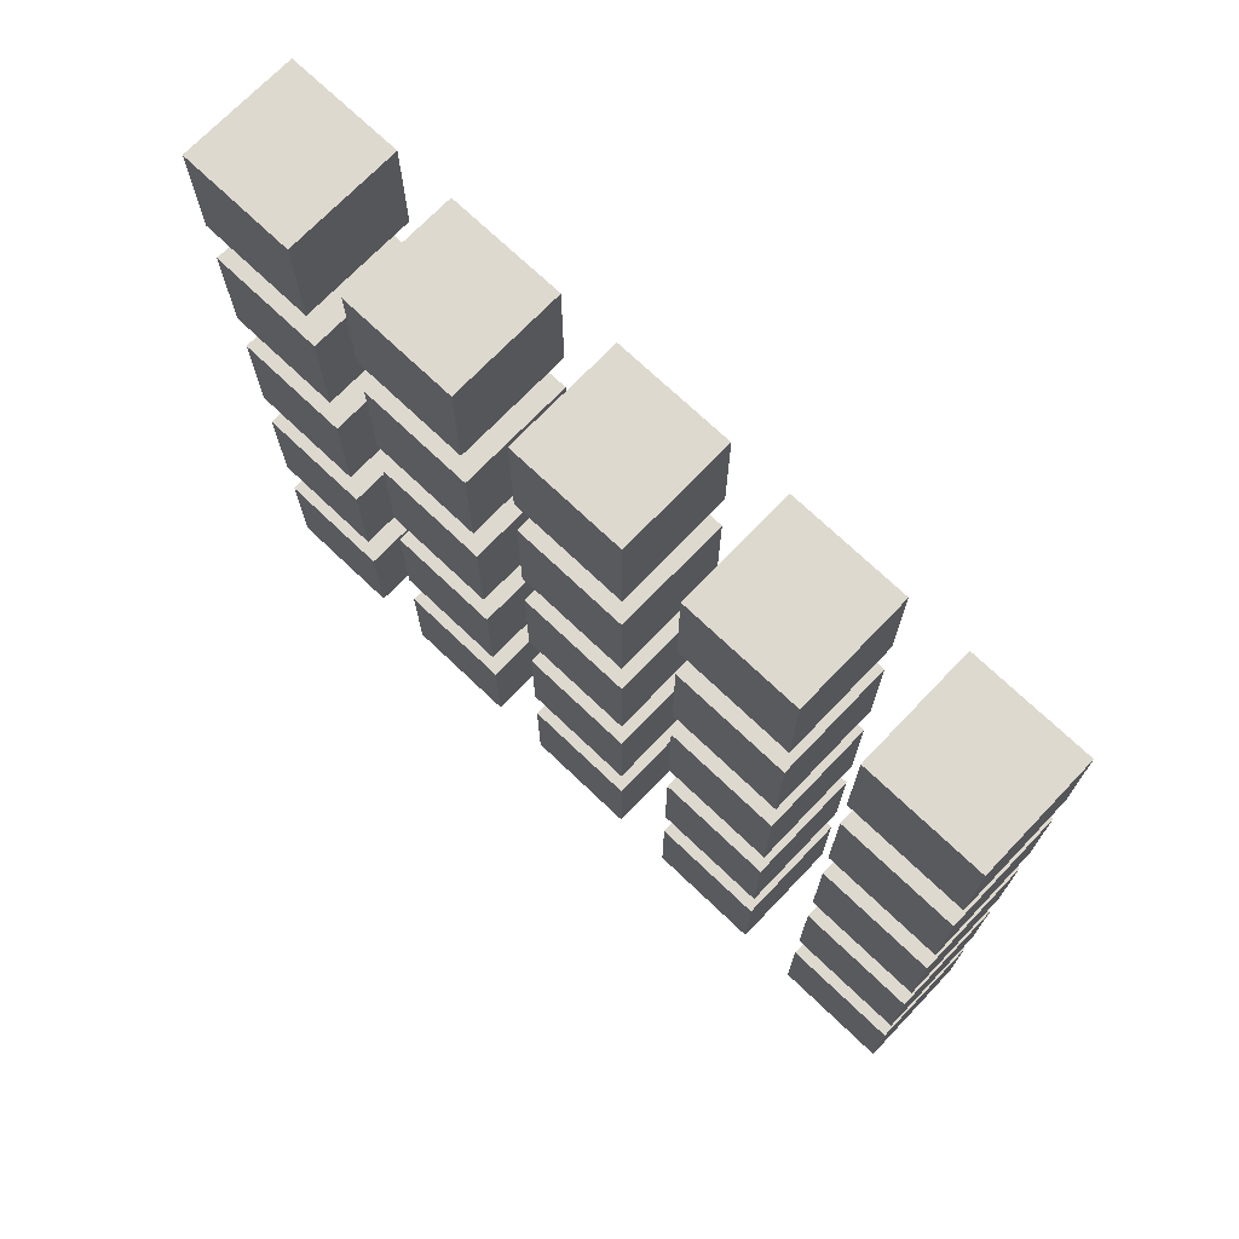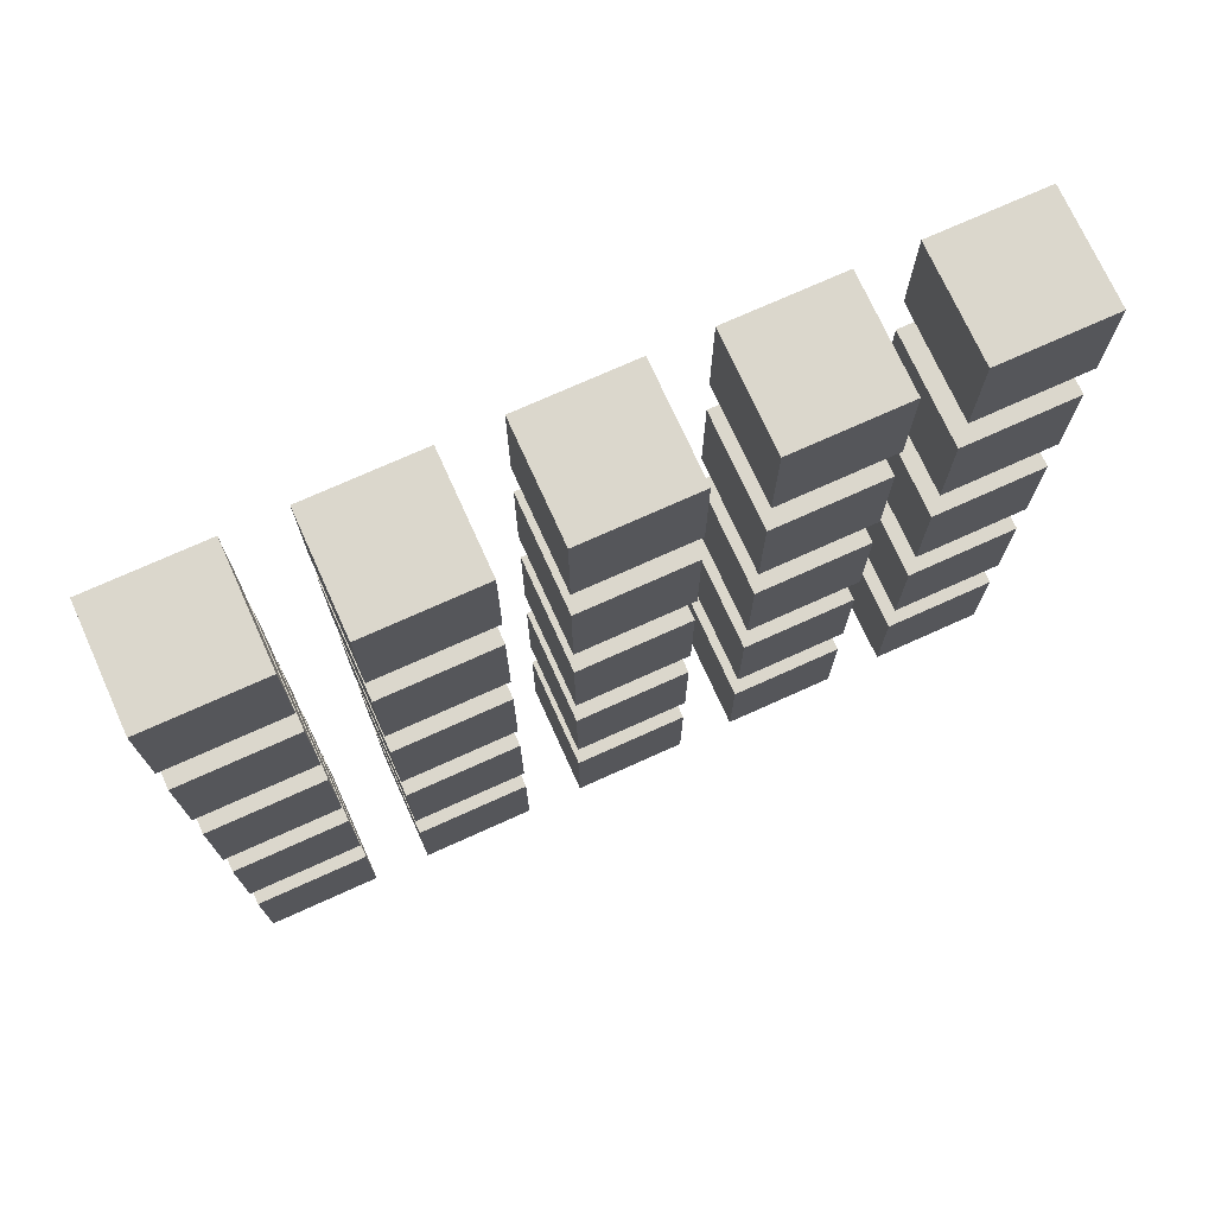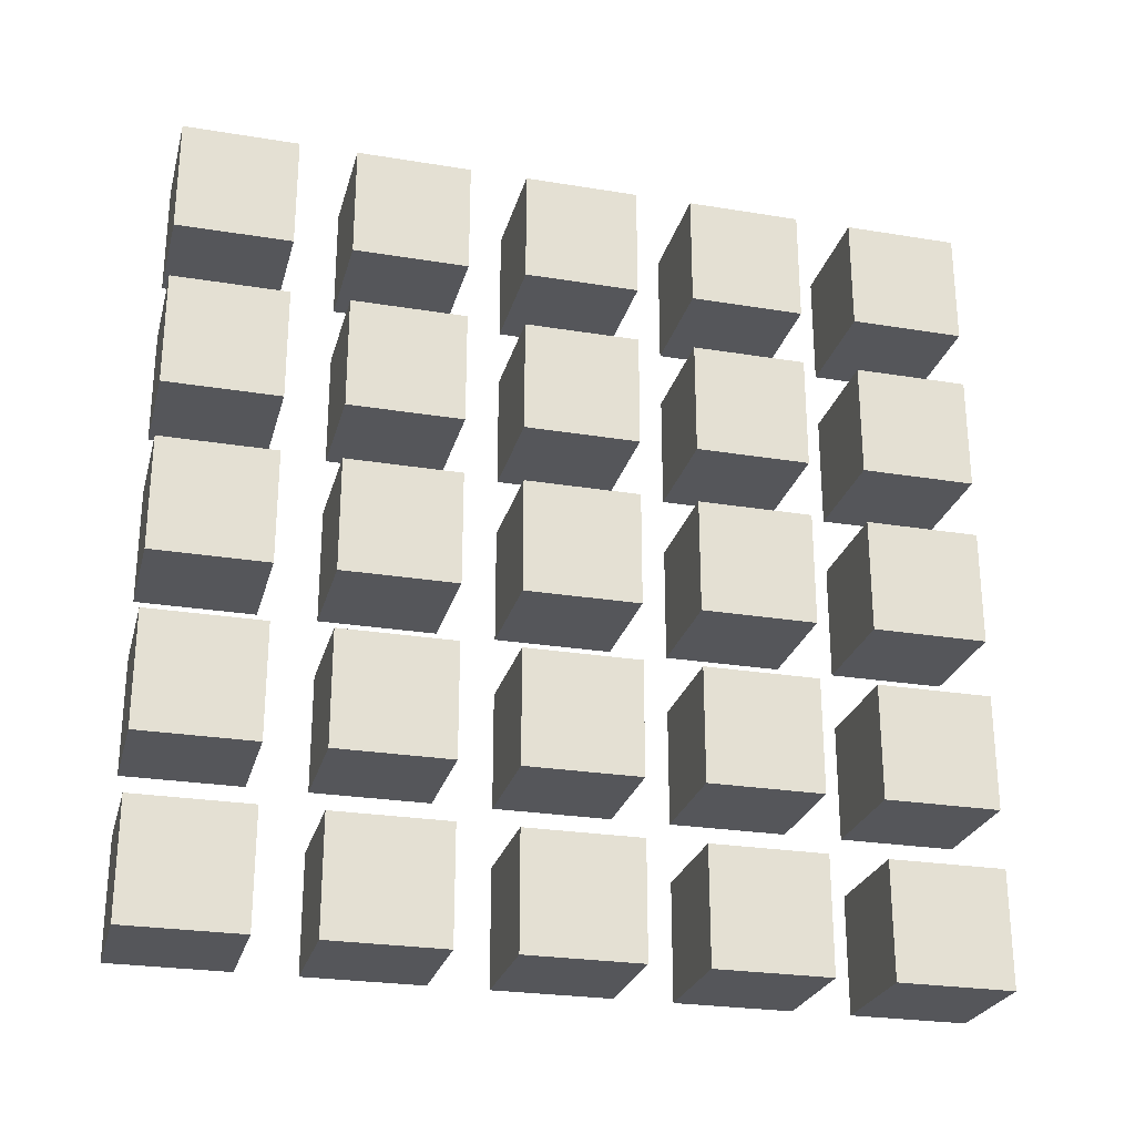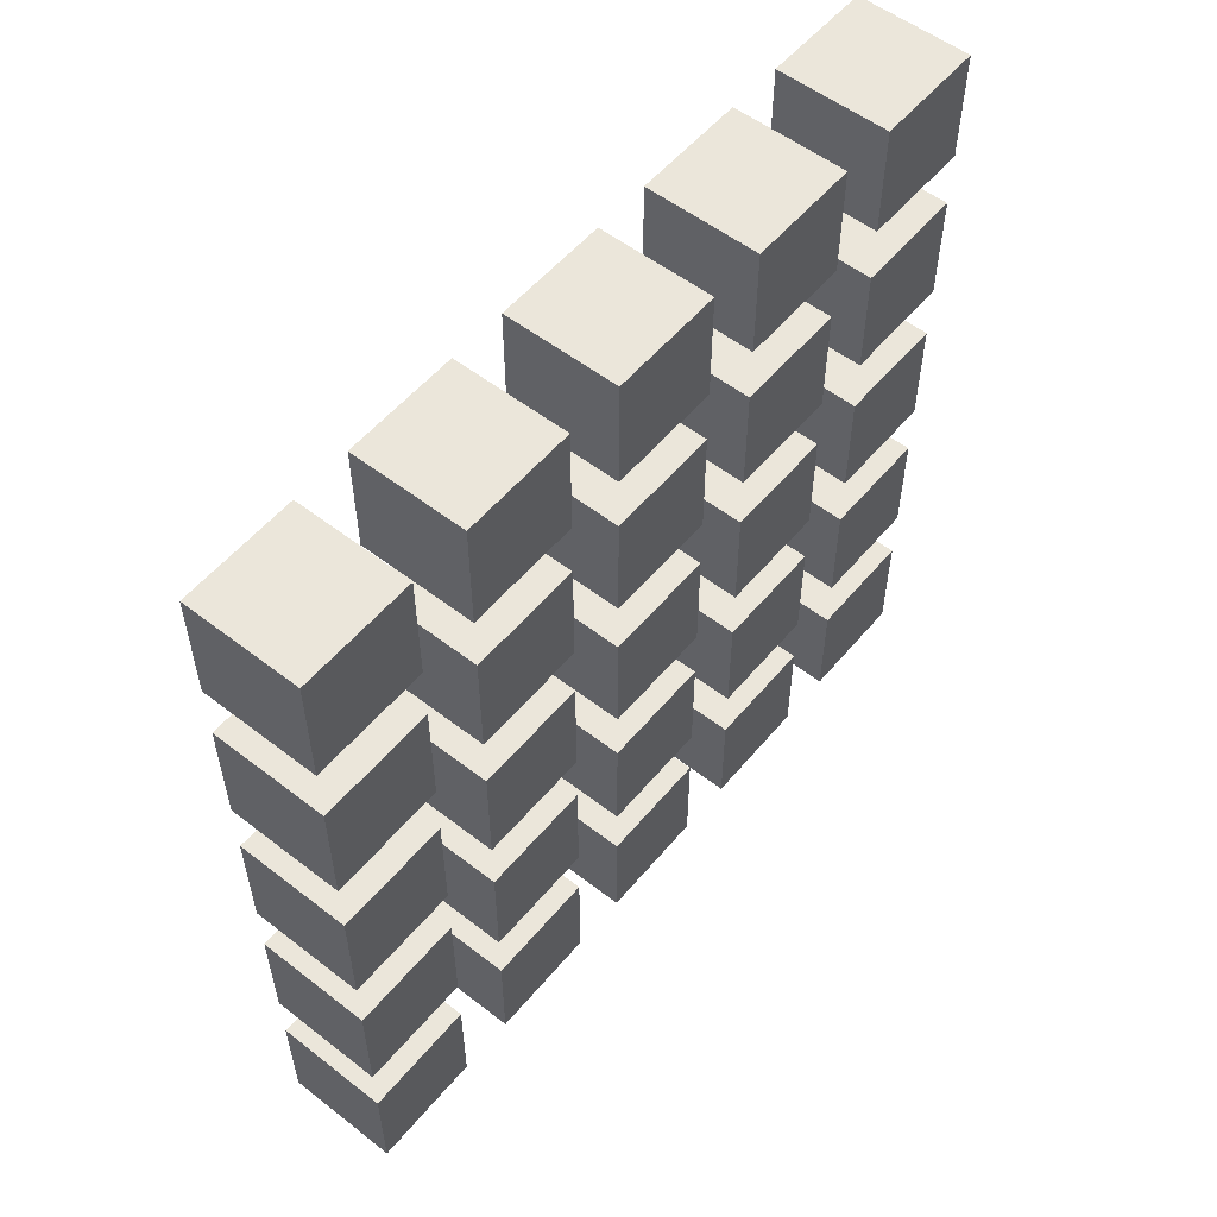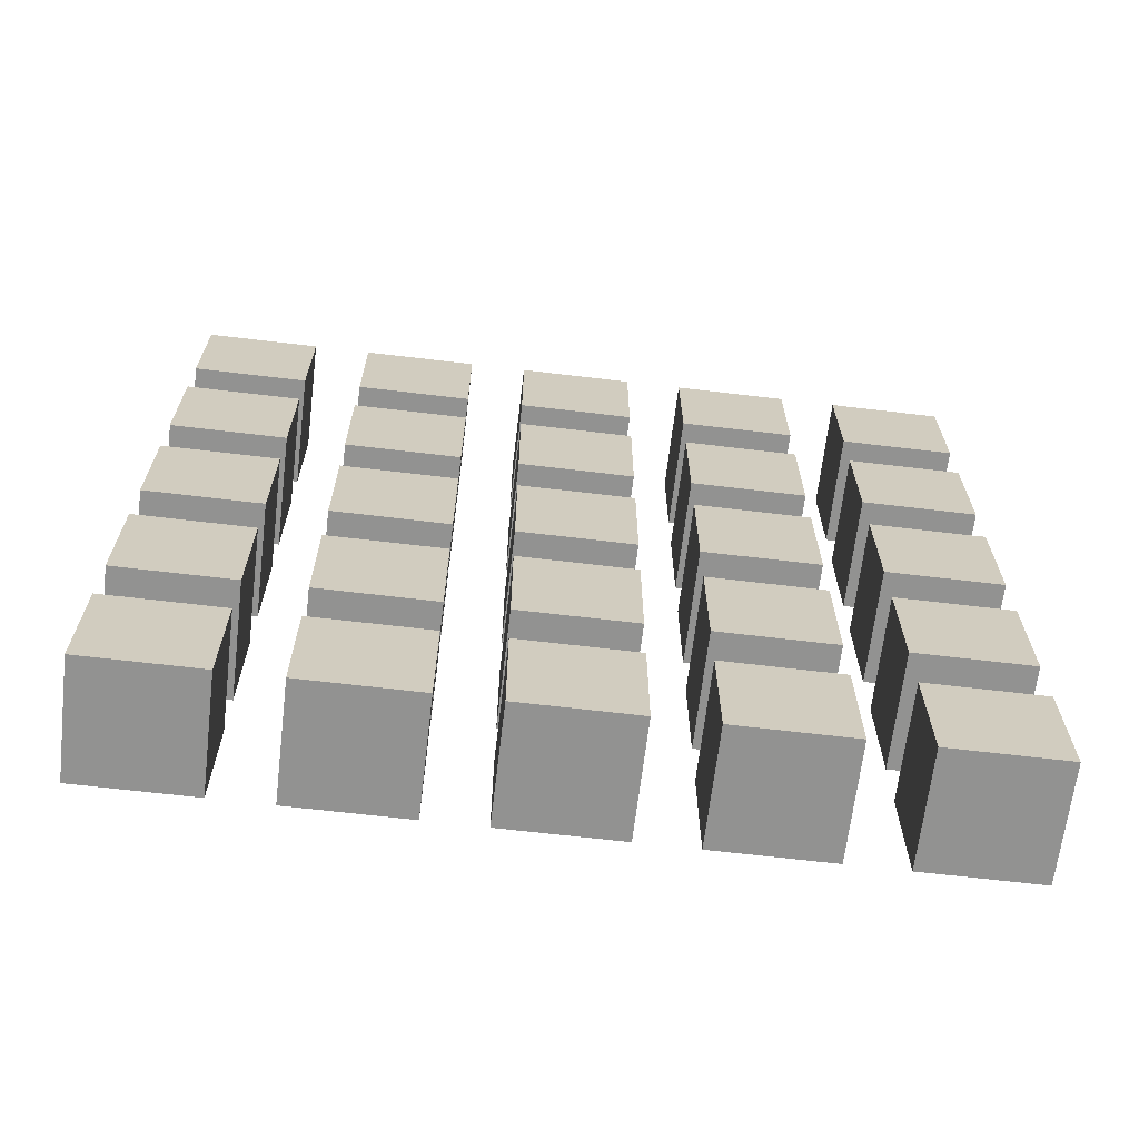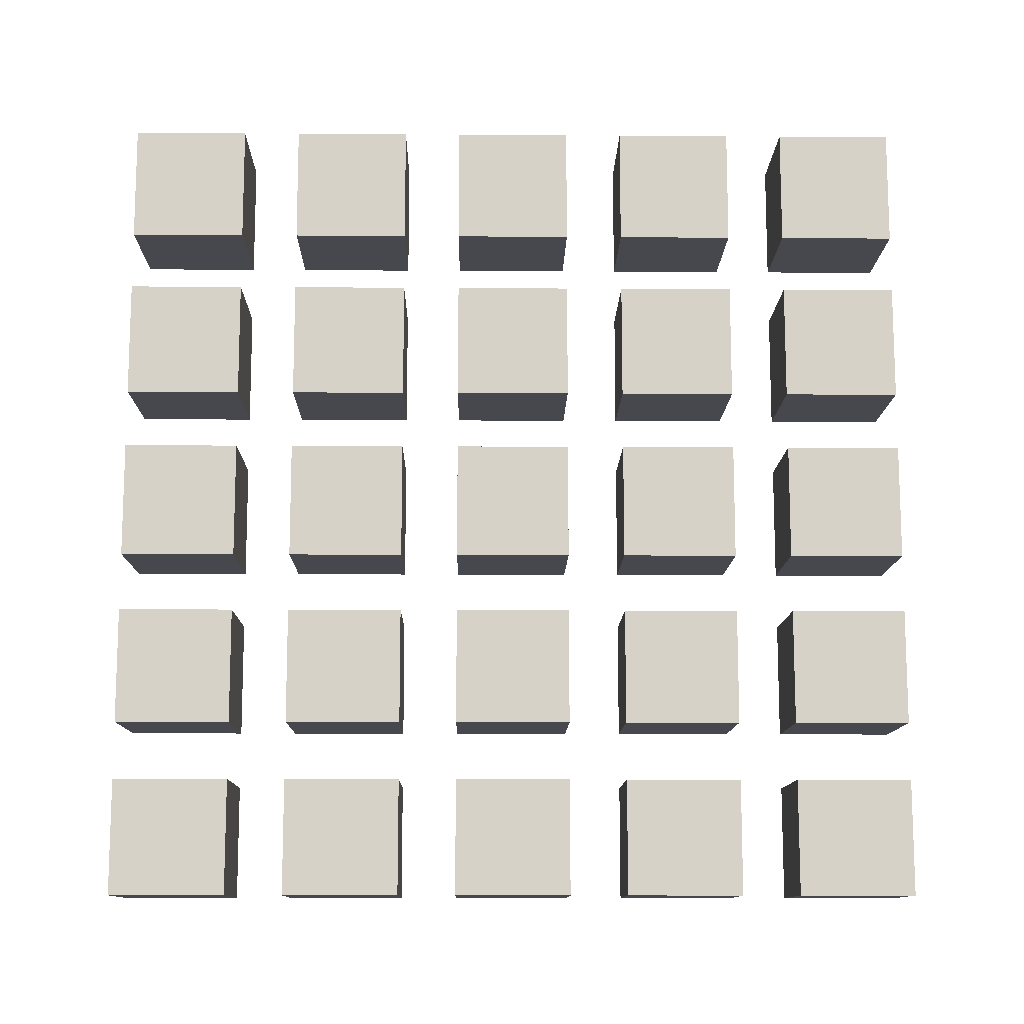
<metadata>
{"format":"obj","ext":"obj","renderer":"f3d","projection":"perspective","resolution":1024,"background":"white","views":[{"elev":71.6,"azim":133.7,"up":"+Z"},{"elev":73.3,"azim":-114.3,"up":"+Y"},{"elev":-26.0,"azim":-104.5,"up":"+Y"},{"elev":55.0,"azim":-140.8,"up":"+Z"},{"elev":-66.3,"azim":83.2,"up":"+Z"},{"elev":-11.9,"azim":-90.9,"up":"+Z"}]}
</metadata>
<code>
o Cube.003
v -0.1 1.2 -0.5
v -0.1 1.4 -0.5
v -0.1 1.2 -0.7
v -0.1 1.4 -0.7
v 0.1 1.2 -0.5
v 0.1 1.4 -0.5
v 0.1 1.2 -0.7
v 0.1 1.4 -0.7
v -0.1 1.2 0.7
v -0.1 1.4 0.7
v -0.1 1.2 0.5
v -0.1 1.4 0.5
v 0.1 1.2 0.7
v 0.1 1.4 0.7
v 0.1 1.2 0.5
v 0.1 1.4 0.5
v -0.1 1.2 0.4
v -0.1 1.4 0.4
v -0.1 1.2 0.2
v -0.1 1.4 0.2
v 0.1 1.2 0.4
v 0.1 1.4 0.4
v 0.1 1.2 0.2
v 0.1 1.4 0.2
v -0.1 1.2 -0.2
v -0.1 1.4 -0.2
v -0.1 1.2 -0.4
v -0.1 1.4 -0.4
v 0.1 1.2 -0.2
v 0.1 1.4 -0.2
v 0.1 1.2 -0.4
v 0.1 1.4 -0.4
v -0.1 1.2 0.1
v -0.1 1.4 0.1
v -0.1 1.2 -0.1
v -0.1 1.4 -0.1
v 0.1 1.2 0.1
v 0.1 1.4 0.1
v 0.1 1.2 -0.1
v 0.1 1.4 -0.1
f 1 2 4 3
f 3 4 8 7
f 7 8 6 5
f 5 6 2 1
f 3 7 5 1
f 8 4 2 6
f 9 10 12 11
f 11 12 16 15
f 15 16 14 13
f 13 14 10 9
f 11 15 13 9
f 16 12 10 14
f 17 18 20 19
f 19 20 24 23
f 23 24 22 21
f 21 22 18 17
f 19 23 21 17
f 24 20 18 22
f 25 26 28 27
f 27 28 32 31
f 31 32 30 29
f 29 30 26 25
f 27 31 29 25
f 32 28 26 30
f 33 34 36 35
f 35 36 40 39
f 39 40 38 37
f 37 38 34 33
f 35 39 37 33
f 40 36 34 38
o Cube.002
v -0.1 0.9 -0.5
v -0.1 1.1 -0.5
v -0.1 0.9 -0.7
v -0.1 1.1 -0.7
v 0.1 0.9 -0.5
v 0.1 1.1 -0.5
v 0.1 0.9 -0.7
v 0.1 1.1 -0.7
v -0.1 0.9 0.7
v -0.1 1.1 0.7
v -0.1 0.9 0.5
v -0.1 1.1 0.5
v 0.1 0.9 0.7
v 0.1 1.1 0.7
v 0.1 0.9 0.5
v 0.1 1.1 0.5
v -0.1 0.9 0.4
v -0.1 1.1 0.4
v -0.1 0.9 0.2
v -0.1 1.1 0.2
v 0.1 0.9 0.4
v 0.1 1.1 0.4
v 0.1 0.9 0.2
v 0.1 1.1 0.2
v -0.1 0.9 -0.2
v -0.1 1.1 -0.2
v -0.1 0.9 -0.4
v -0.1 1.1 -0.4
v 0.1 0.9 -0.2
v 0.1 1.1 -0.2
v 0.1 0.9 -0.4
v 0.1 1.1 -0.4
v -0.1 0.9 0.1
v -0.1 1.1 0.1
v -0.1 0.9 -0.1
v -0.1 1.1 -0.1
v 0.1 0.9 0.1
v 0.1 1.1 0.1
v 0.1 0.9 -0.1
v 0.1 1.1 -0.1
f 41 42 44 43
f 43 44 48 47
f 47 48 46 45
f 45 46 42 41
f 43 47 45 41
f 48 44 42 46
f 49 50 52 51
f 51 52 56 55
f 55 56 54 53
f 53 54 50 49
f 51 55 53 49
f 56 52 50 54
f 57 58 60 59
f 59 60 64 63
f 63 64 62 61
f 61 62 58 57
f 59 63 61 57
f 64 60 58 62
f 65 66 68 67
f 67 68 72 71
f 71 72 70 69
f 69 70 66 65
f 67 71 69 65
f 72 68 66 70
f 73 74 76 75
f 75 76 80 79
f 79 80 78 77
f 77 78 74 73
f 75 79 77 73
f 80 76 74 78
o Cube.001
v -0.1 0.6 -0.5
v -0.1 0.8 -0.5
v -0.1 0.6 -0.7
v -0.1 0.8 -0.7
v 0.1 0.6 -0.5
v 0.1 0.8 -0.5
v 0.1 0.6 -0.7
v 0.1 0.8 -0.7
v -0.1 0.6 0.7
v -0.1 0.8 0.7
v -0.1 0.6 0.5
v -0.1 0.8 0.5
v 0.1 0.6 0.7
v 0.1 0.8 0.7
v 0.1 0.6 0.5
v 0.1 0.8 0.5
v -0.1 0.6 0.4
v -0.1 0.8 0.4
v -0.1 0.6 0.2
v -0.1 0.8 0.2
v 0.1 0.6 0.4
v 0.1 0.8 0.4
v 0.1 0.6 0.2
v 0.1 0.8 0.2
v -0.1 0.6 -0.2
v -0.1 0.8 -0.2
v -0.1 0.6 -0.4
v -0.1 0.8 -0.4
v 0.1 0.6 -0.2
v 0.1 0.8 -0.2
v 0.1 0.6 -0.4
v 0.1 0.8 -0.4
v -0.1 0.6 0.1
v -0.1 0.8 0.1
v -0.1 0.6 -0.1
v -0.1 0.8 -0.1
v 0.1 0.6 0.1
v 0.1 0.8 0.1
v 0.1 0.6 -0.1
v 0.1 0.8 -0.1
f 81 82 84 83
f 83 84 88 87
f 87 88 86 85
f 85 86 82 81
f 83 87 85 81
f 88 84 82 86
f 89 90 92 91
f 91 92 96 95
f 95 96 94 93
f 93 94 90 89
f 91 95 93 89
f 96 92 90 94
f 97 98 100 99
f 99 100 104 103
f 103 104 102 101
f 101 102 98 97
f 99 103 101 97
f 104 100 98 102
f 105 106 108 107
f 107 108 112 111
f 111 112 110 109
f 109 110 106 105
f 107 111 109 105
f 112 108 106 110
f 113 114 116 115
f 115 116 120 119
f 119 120 118 117
f 117 118 114 113
f 115 119 117 113
f 120 116 114 118
o Cube.000
v -0.1 0.3 -0.5
v -0.1 0.5 -0.5
v -0.1 0.3 -0.7
v -0.1 0.5 -0.7
v 0.1 0.3 -0.5
v 0.1 0.5 -0.5
v 0.1 0.3 -0.7
v 0.1 0.5 -0.7
v -0.1 0.3 0.7
v -0.1 0.5 0.7
v -0.1 0.3 0.5
v -0.1 0.5 0.5
v 0.1 0.3 0.7
v 0.1 0.5 0.7
v 0.1 0.3 0.5
v 0.1 0.5 0.5
v -0.1 0.3 0.4
v -0.1 0.5 0.4
v -0.1 0.3 0.2
v -0.1 0.5 0.2
v 0.1 0.3 0.4
v 0.1 0.5 0.4
v 0.1 0.3 0.2
v 0.1 0.5 0.2
v -0.1 0.3 -0.2
v -0.1 0.5 -0.2
v -0.1 0.3 -0.4
v -0.1 0.5 -0.4
v 0.1 0.3 -0.2
v 0.1 0.5 -0.2
v 0.1 0.3 -0.4
v 0.1 0.5 -0.4
v -0.1 0.3 0.1
v -0.1 0.5 0.1
v -0.1 0.3 -0.1
v -0.1 0.5 -0.1
v 0.1 0.3 0.1
v 0.1 0.5 0.1
v 0.1 0.3 -0.1
v 0.1 0.5 -0.1
f 121 122 124 123
f 123 124 128 127
f 127 128 126 125
f 125 126 122 121
f 123 127 125 121
f 128 124 122 126
f 129 130 132 131
f 131 132 136 135
f 135 136 134 133
f 133 134 130 129
f 131 135 133 129
f 136 132 130 134
f 137 138 140 139
f 139 140 144 143
f 143 144 142 141
f 141 142 138 137
f 139 143 141 137
f 144 140 138 142
f 145 146 148 147
f 147 148 152 151
f 151 152 150 149
f 149 150 146 145
f 147 151 149 145
f 152 148 146 150
f 153 154 156 155
f 155 156 160 159
f 159 160 158 157
f 157 158 154 153
f 155 159 157 153
f 160 156 154 158
o Cube.004_Cube.022
v -0.1 0 -0.5
v -0.1 0.2 -0.5
v -0.1 0 -0.7
v -0.1 0.2 -0.7
v 0.1 0 -0.5
v 0.1 0.2 -0.5
v 0.1 0 -0.7
v 0.1 0.2 -0.7
v -0.1 0 0.7
v -0.1 0.2 0.7
v -0.1 0 0.5
v -0.1 0.2 0.5
v 0.1 0 0.7
v 0.1 0.2 0.7
v 0.1 0 0.5
v 0.1 0.2 0.5
v -0.1 0 0.4
v -0.1 0.2 0.4
v -0.1 0 0.2
v -0.1 0.2 0.2
v 0.1 0 0.4
v 0.1 0.2 0.4
v 0.1 0 0.2
v 0.1 0.2 0.2
v -0.1 0 -0.2
v -0.1 0.2 -0.2
v -0.1 0 -0.4
v -0.1 0.2 -0.4
v 0.1 0 -0.2
v 0.1 0.2 -0.2
v 0.1 0 -0.4
v 0.1 0.2 -0.4
v -0.1 0 0.1
v -0.1 0.2 0.1
v -0.1 0 -0.1
v -0.1 0.2 -0.1
v 0.1 0 0.1
v 0.1 0.2 0.1
v 0.1 0 -0.1
v 0.1 0.2 -0.1
f 161 162 164 163
f 163 164 168 167
f 167 168 166 165
f 165 166 162 161
f 163 167 165 161
f 168 164 162 166
f 169 170 172 171
f 171 172 176 175
f 175 176 174 173
f 173 174 170 169
f 171 175 173 169
f 176 172 170 174
f 177 178 180 179
f 179 180 184 183
f 183 184 182 181
f 181 182 178 177
f 179 183 181 177
f 184 180 178 182
f 185 186 188 187
f 187 188 192 191
f 191 192 190 189
f 189 190 186 185
f 187 191 189 185
f 192 188 186 190
f 193 194 196 195
f 195 196 200 199
f 199 200 198 197
f 197 198 194 193
f 195 199 197 193
f 200 196 194 198

</code>
